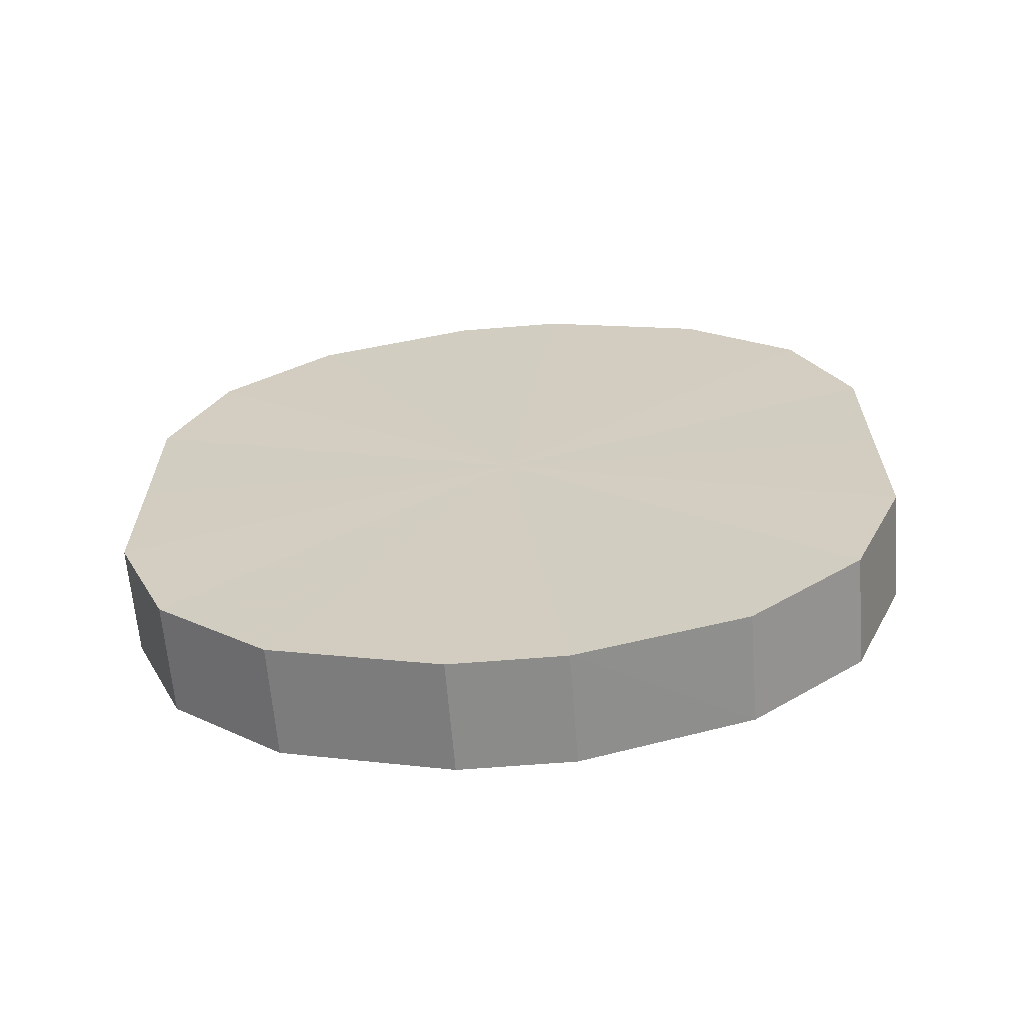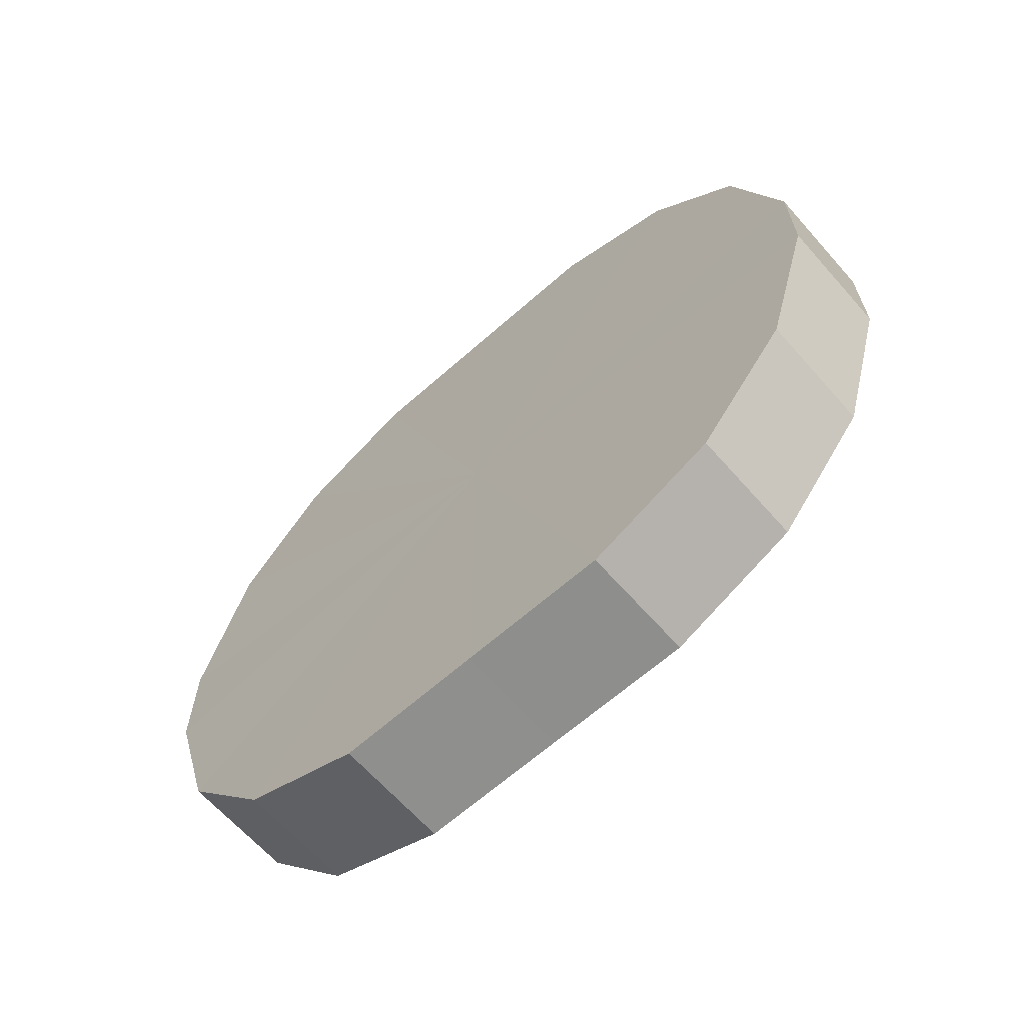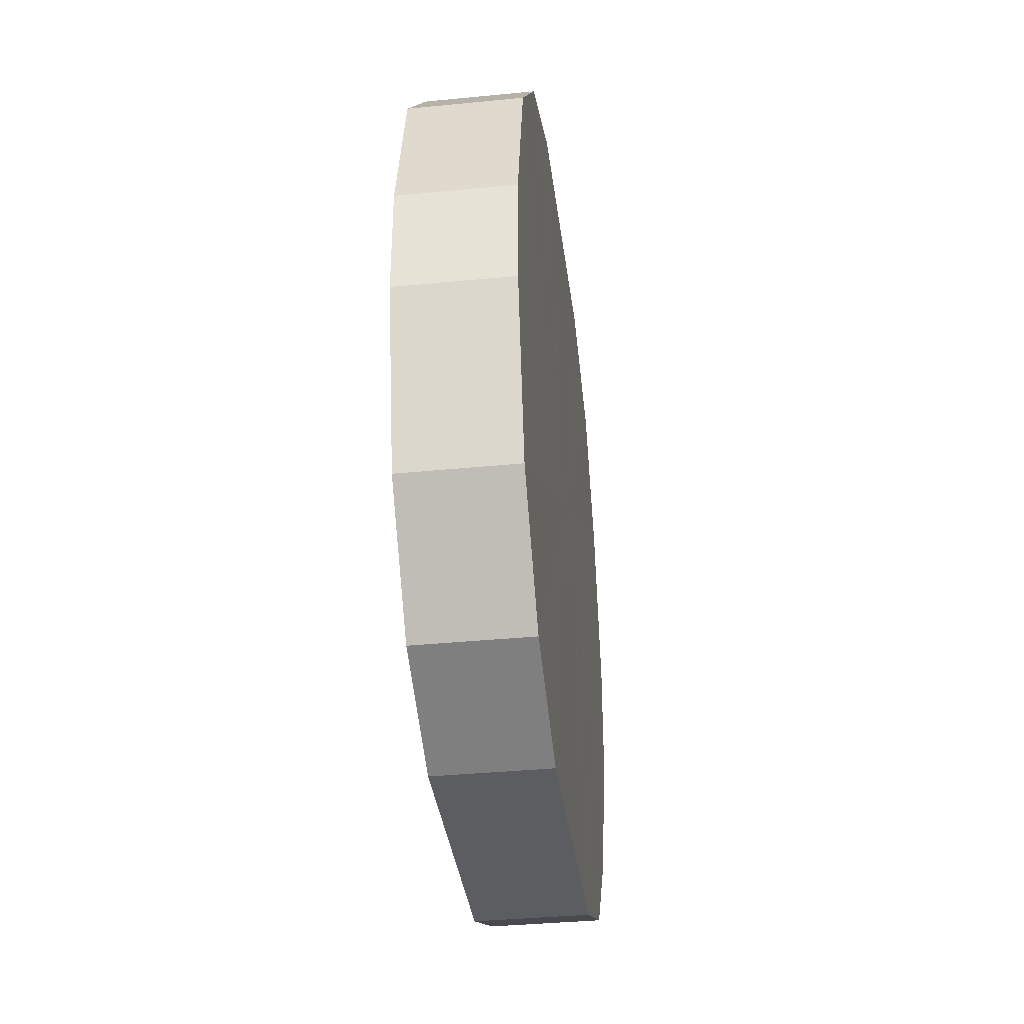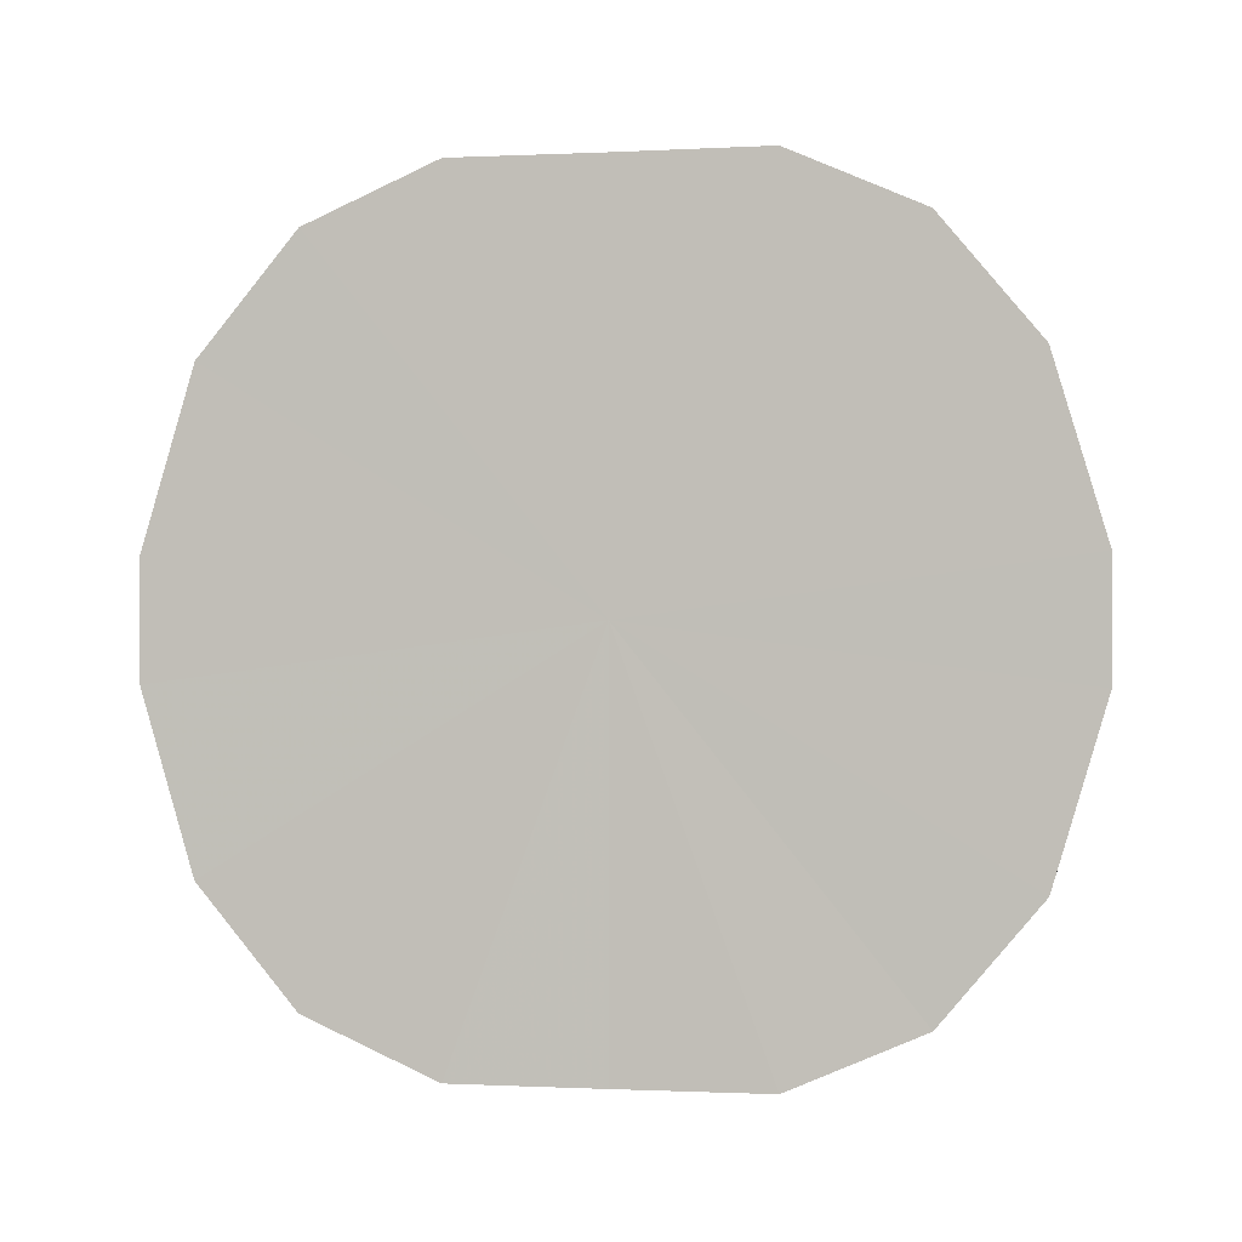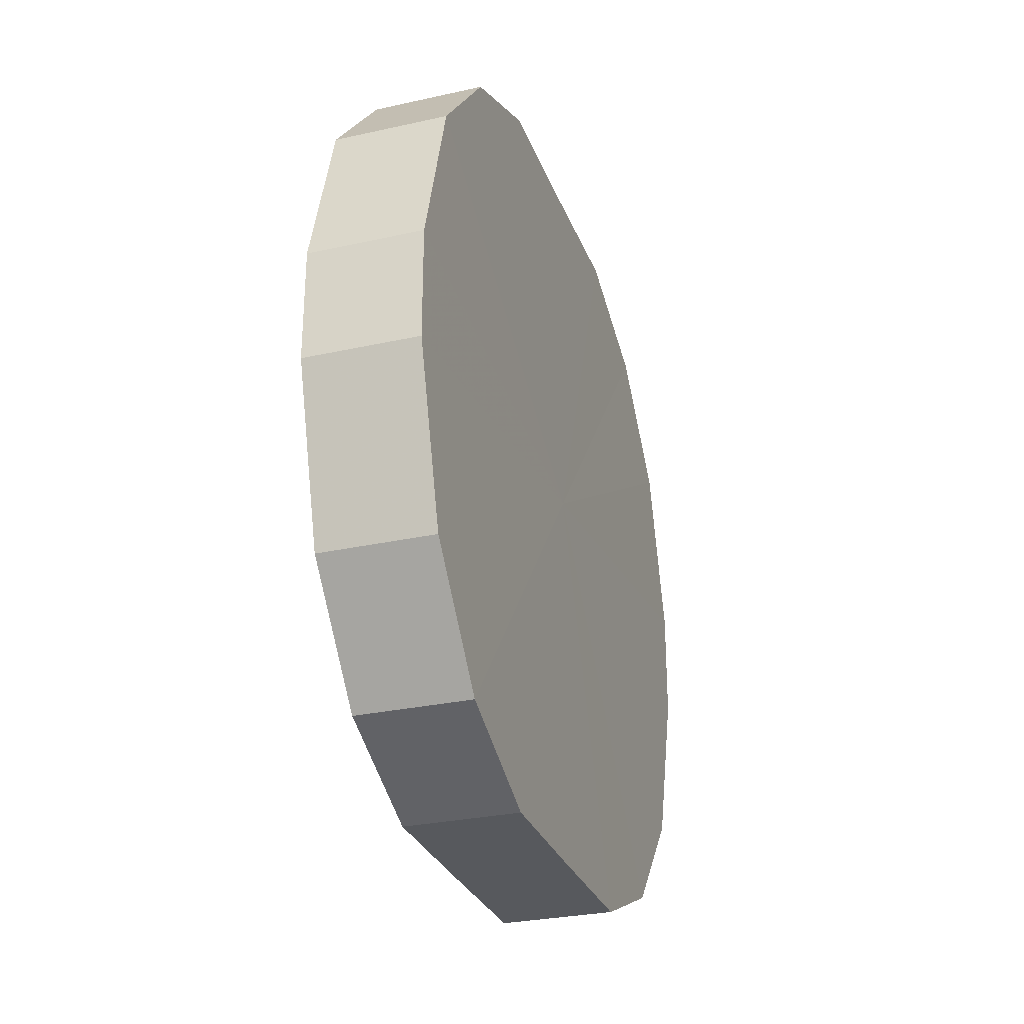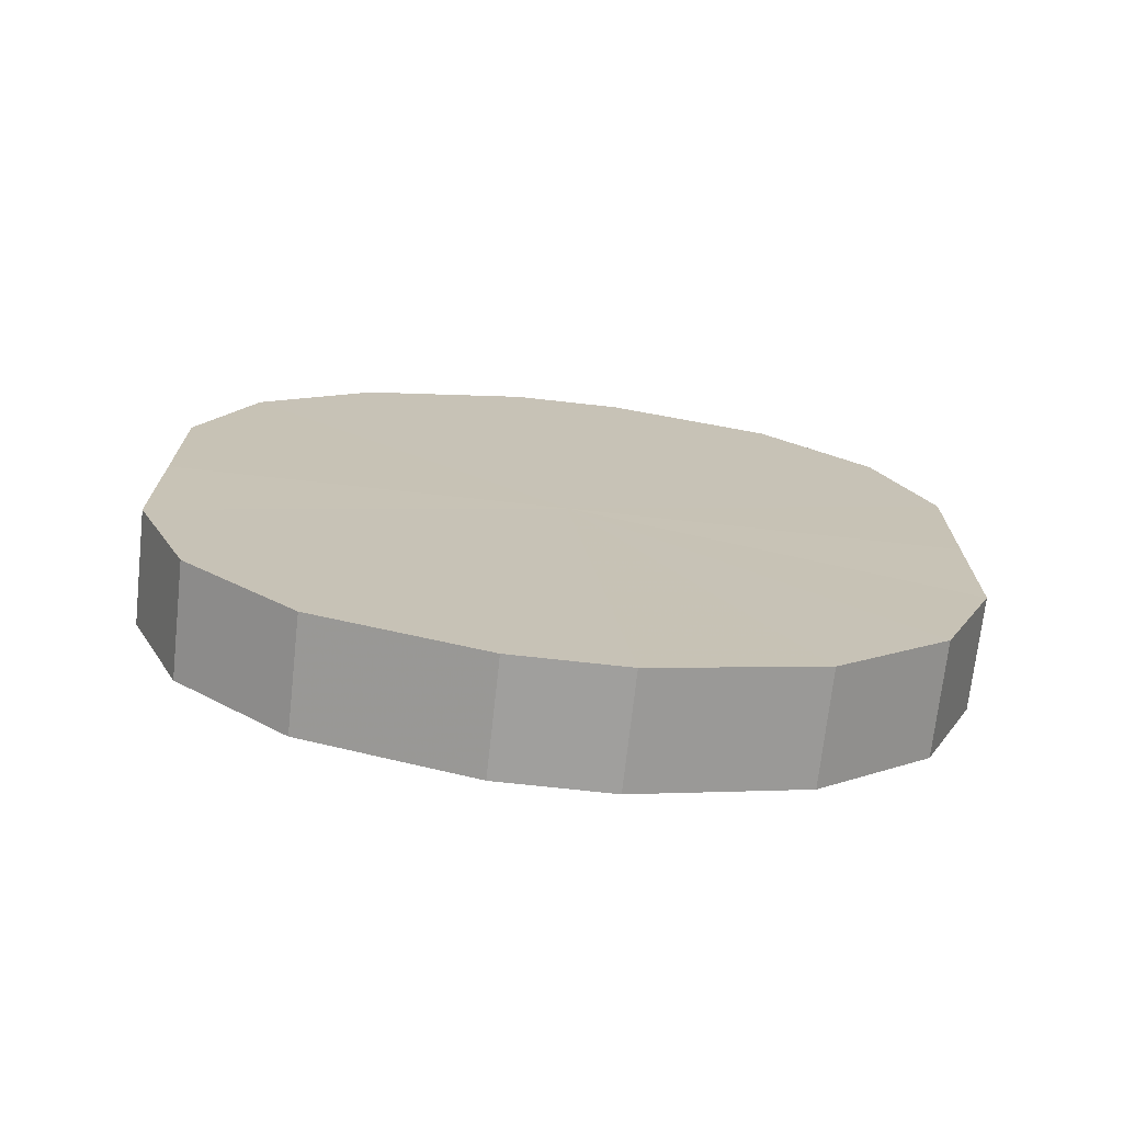
<metadata>
{"format":"obj","ext":"obj","renderer":"f3d","projection":"perspective","resolution":1024,"background":"white","views":[{"elev":-63.9,"azim":94.6,"up":"+Z"},{"elev":-65.0,"azim":-48.4,"up":"+Y"},{"elev":-36.8,"azim":7.2,"up":"+Y"},{"elev":-0.3,"azim":-79.3,"up":"+Y"},{"elev":-29.2,"azim":18.4,"up":"+Y"},{"elev":-71.3,"azim":83.7,"up":"+Z"}]}
</metadata>
<code>
o 17050
v 2203 1857 7.541
v 2203 1857 7.566
v 2203 1857 7.541
v 2203 1857 7.589
v 2203 1857 7.566
v 2203 1857 7.515
v 2203 1857 7.515
v 2203 1857 7.605
v 2203 1857 7.589
v 2203 1857 7.492
v 2203 1857 7.492
v 2203 1857 7.614
v 2203 1857 7.605
v 2203 1857 7.476
v 2203 1857 7.476
v 2203 1858 7.614
v 2203 1857 7.614
v 2203 1857 7.467
v 2203 1857 7.467
v 2203 1858 7.605
v 2203 1858 7.614
v 2203 1858 7.467
v 2203 1858 7.467
v 2203 1858 7.589
v 2203 1858 7.605
v 2203 1858 7.476
v 2203 1858 7.476
v 2203 1858 7.566
v 2203 1858 7.589
v 2203 1858 7.492
v 2203 1858 7.492
v 2203 1858 7.541
v 2203 1858 7.566
v 2203 1858 7.515
v 2203 1858 7.515
v 2203 1858 7.541
v 2203 1857 7.541
v 2203 1857 7.566
v 2203 1857 7.566
v 2203 1857 7.589
v 2203 1857 7.589
v 2203 1857 7.515
v 2203 1857 7.541
v 2203 1857 7.492
v 2203 1857 7.515
v 2203 1857 7.605
v 2203 1857 7.605
v 2203 1857 7.476
v 2203 1857 7.492
v 2203 1857 7.467
v 2203 1857 7.476
v 2203 1857 7.614
v 2203 1857 7.614
v 2203 1858 7.467
v 2203 1857 7.467
v 2203 1858 7.476
v 2203 1858 7.467
v 2203 1858 7.614
v 2203 1858 7.614
v 2203 1858 7.492
v 2203 1858 7.476
v 2203 1858 7.515
v 2203 1858 7.492
v 2203 1858 7.605
v 2203 1858 7.605
v 2203 1858 7.541
v 2203 1858 7.515
v 2203 1858 7.566
v 2203 1858 7.541
v 2203 1858 7.589
v 2203 1858 7.589
v 2203 1858 7.566
v 2203 1858 7.541
v 2203 1857 7.566
v 2203 1857 7.541
v 2203 1857 7.589
v 2203 1857 7.515
v 2203 1857 7.605
v 2203 1857 7.492
v 2203 1857 7.614
v 2203 1857 7.476
v 2203 1858 7.614
v 2203 1857 7.467
v 2203 1858 7.605
v 2203 1858 7.467
v 2203 1858 7.589
v 2203 1858 7.476
v 2203 1858 7.566
v 2203 1858 7.492
v 2203 1858 7.541
v 2203 1858 7.515
v 2203 1858 7.541
v 2203 1857 7.541
v 2203 1857 7.566
v 2203 1857 7.515
v 2203 1857 7.589
v 2203 1857 7.492
v 2203 1857 7.605
v 2203 1857 7.476
v 2203 1857 7.614
v 2203 1857 7.467
v 2203 1858 7.614
v 2203 1858 7.467
v 2203 1858 7.605
v 2203 1858 7.476
v 2203 1858 7.589
v 2203 1858 7.492
v 2203 1858 7.566
v 2203 1858 7.515
v 2203 1858 7.541
f 1 2 3
f 2 4 5
f 6 1 7
f 4 8 9
f 10 6 11
f 8 12 13
f 14 10 15
f 12 16 17
f 18 14 19
f 16 20 21
f 22 18 23
f 20 24 25
f 26 22 27
f 24 28 29
f 30 26 31
f 28 32 33
f 34 30 35
f 32 34 36
f 37 38 39
f 39 40 41
f 42 43 37
f 44 45 42
f 41 46 47
f 48 49 44
f 50 51 48
f 47 52 53
f 54 55 50
f 56 57 54
f 53 58 59
f 60 61 56
f 62 63 60
f 59 64 65
f 66 67 62
f 68 69 66
f 65 70 71
f 71 72 68
f 73 74 75
f 73 76 74
f 73 75 77
f 73 78 76
f 73 77 79
f 73 80 78
f 73 79 81
f 73 82 80
f 73 81 83
f 73 84 82
f 73 83 85
f 73 86 84
f 73 85 87
f 73 88 86
f 73 87 89
f 73 90 88
f 73 89 91
f 73 91 90
f 92 93 94
f 92 95 93
f 92 94 96
f 92 97 95
f 92 96 98
f 92 99 97
f 92 98 100
f 92 101 99
f 92 100 102
f 92 103 101
f 92 102 104
f 92 105 103
f 92 104 106
f 92 107 105
f 92 106 108
f 92 109 107
f 92 108 110
f 92 110 109

</code>
